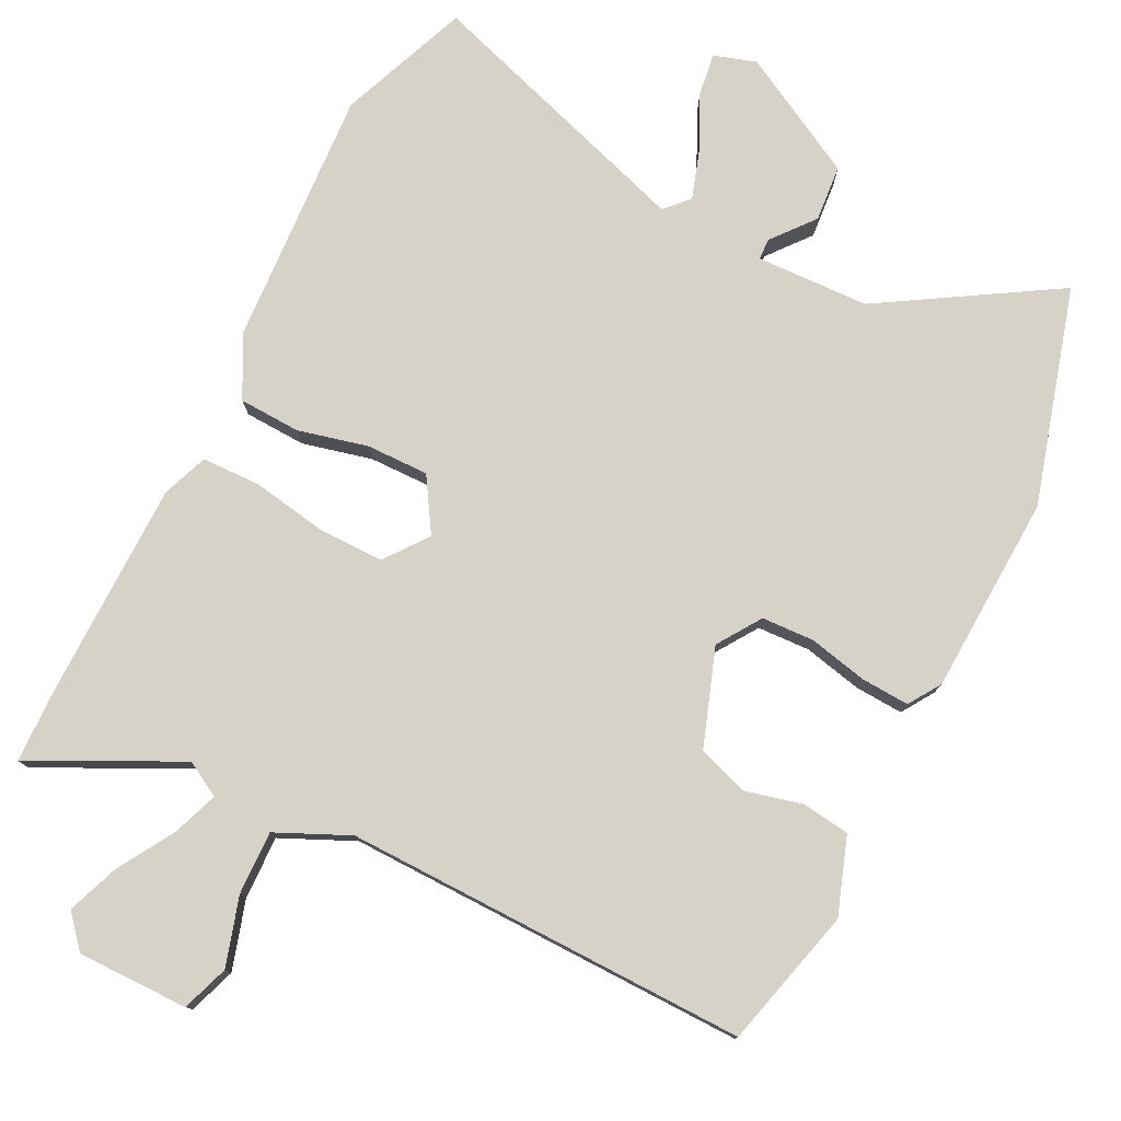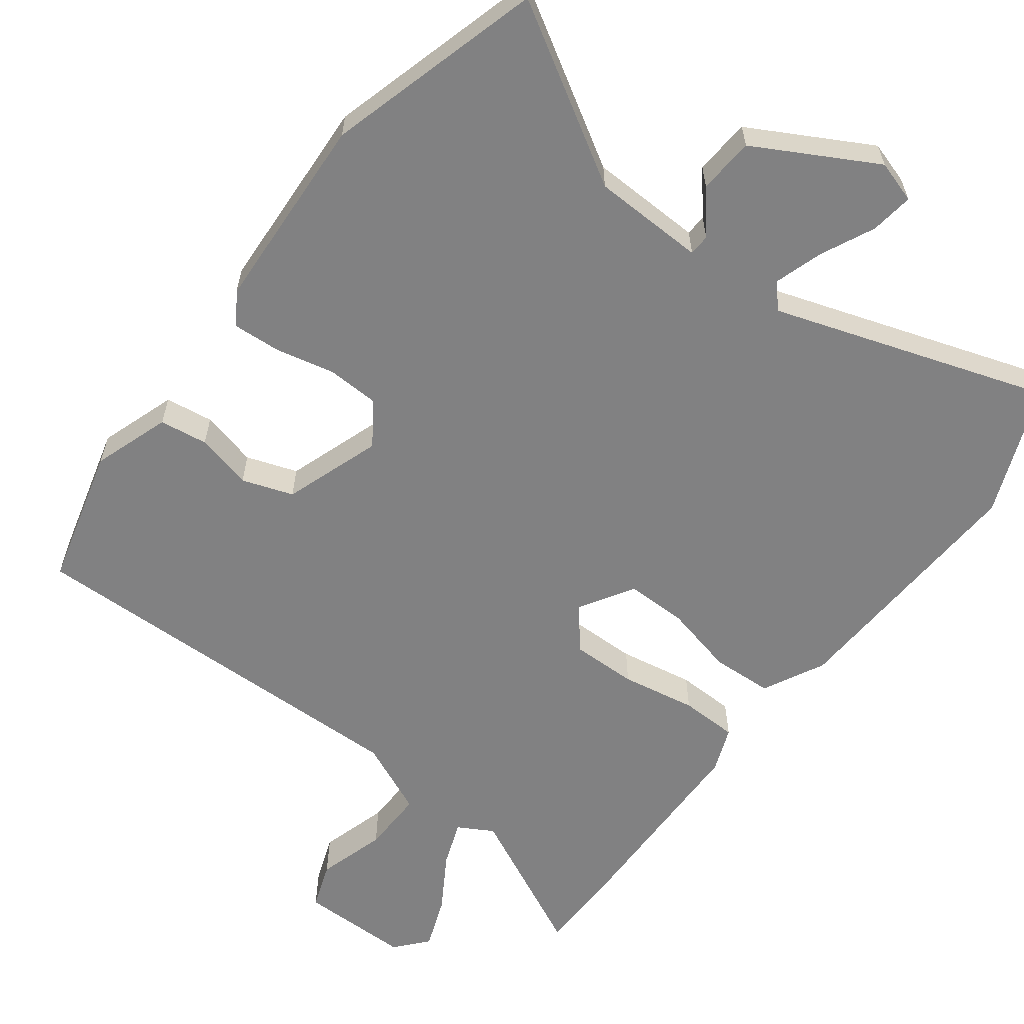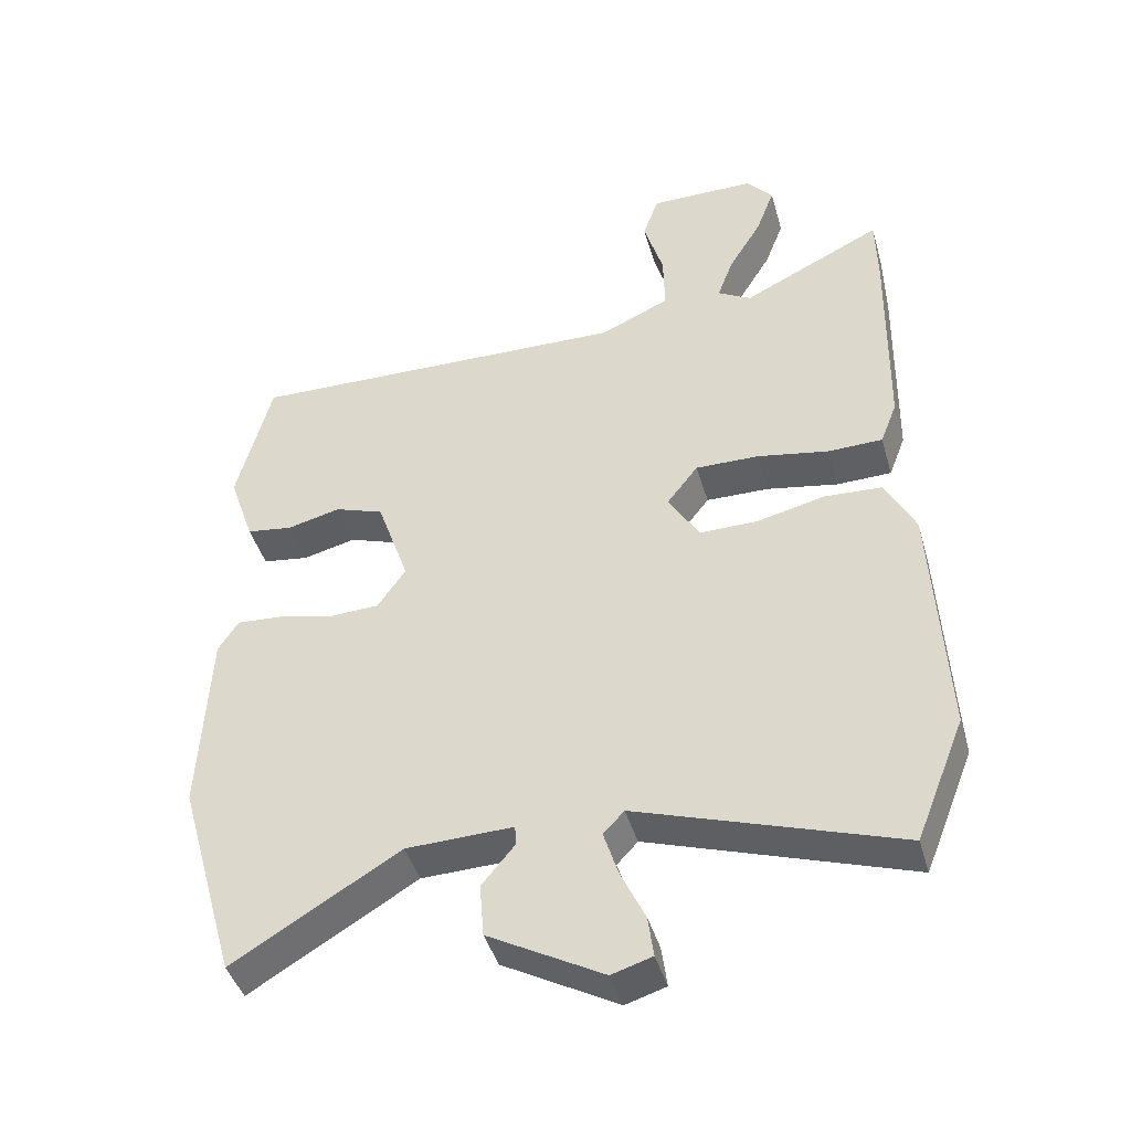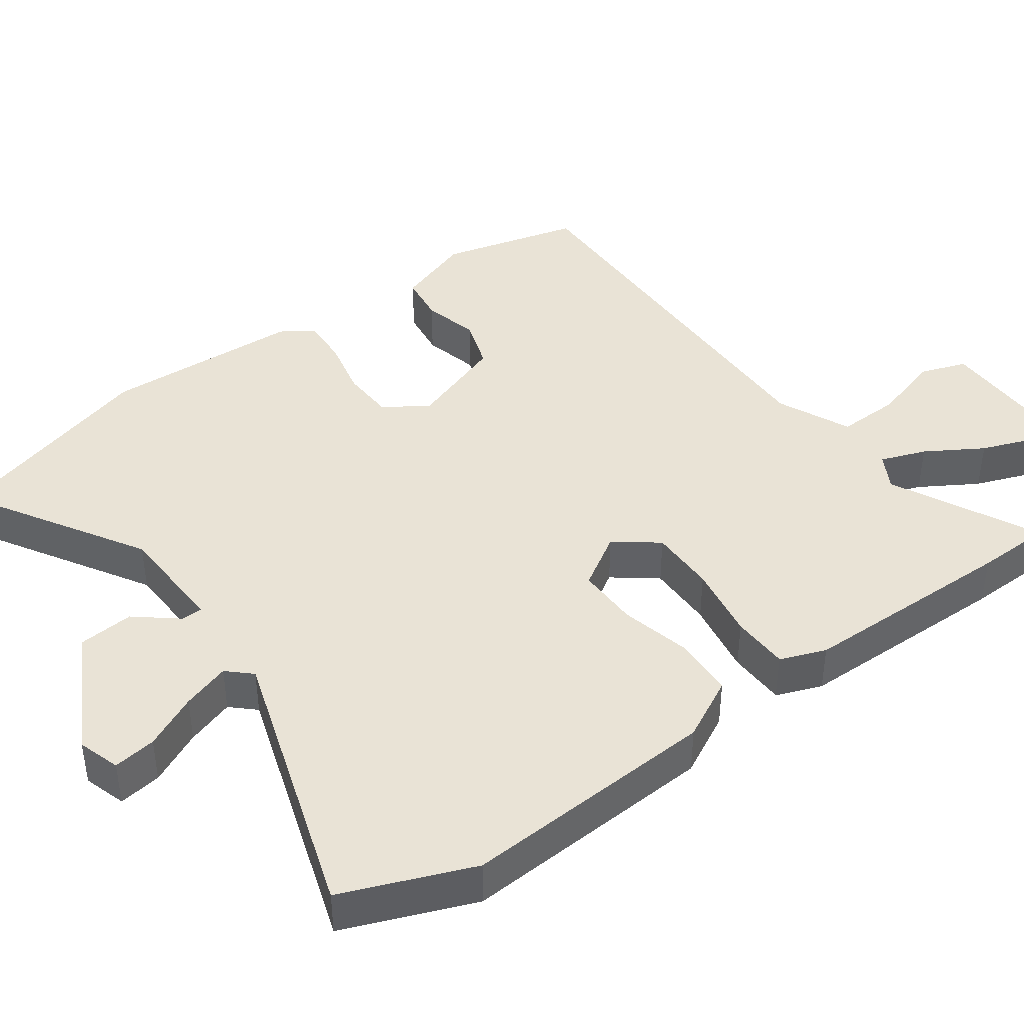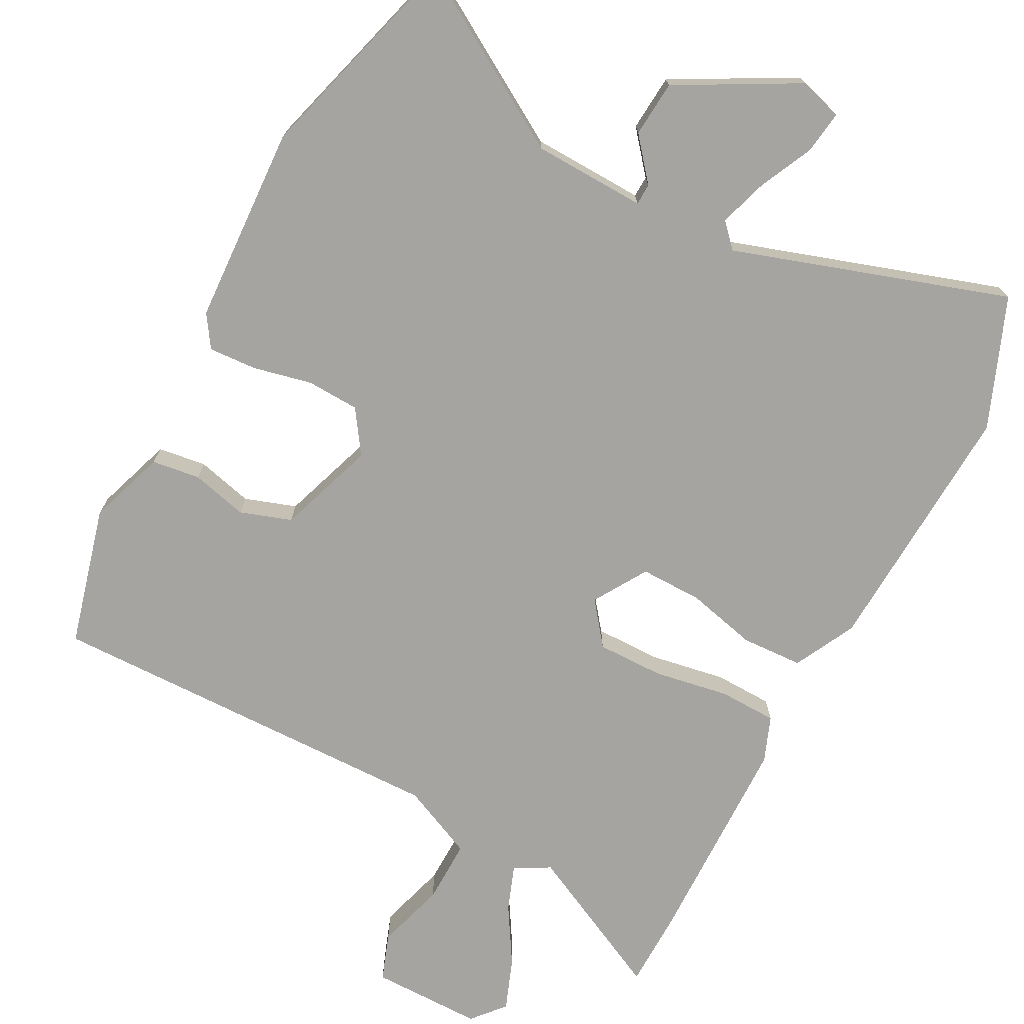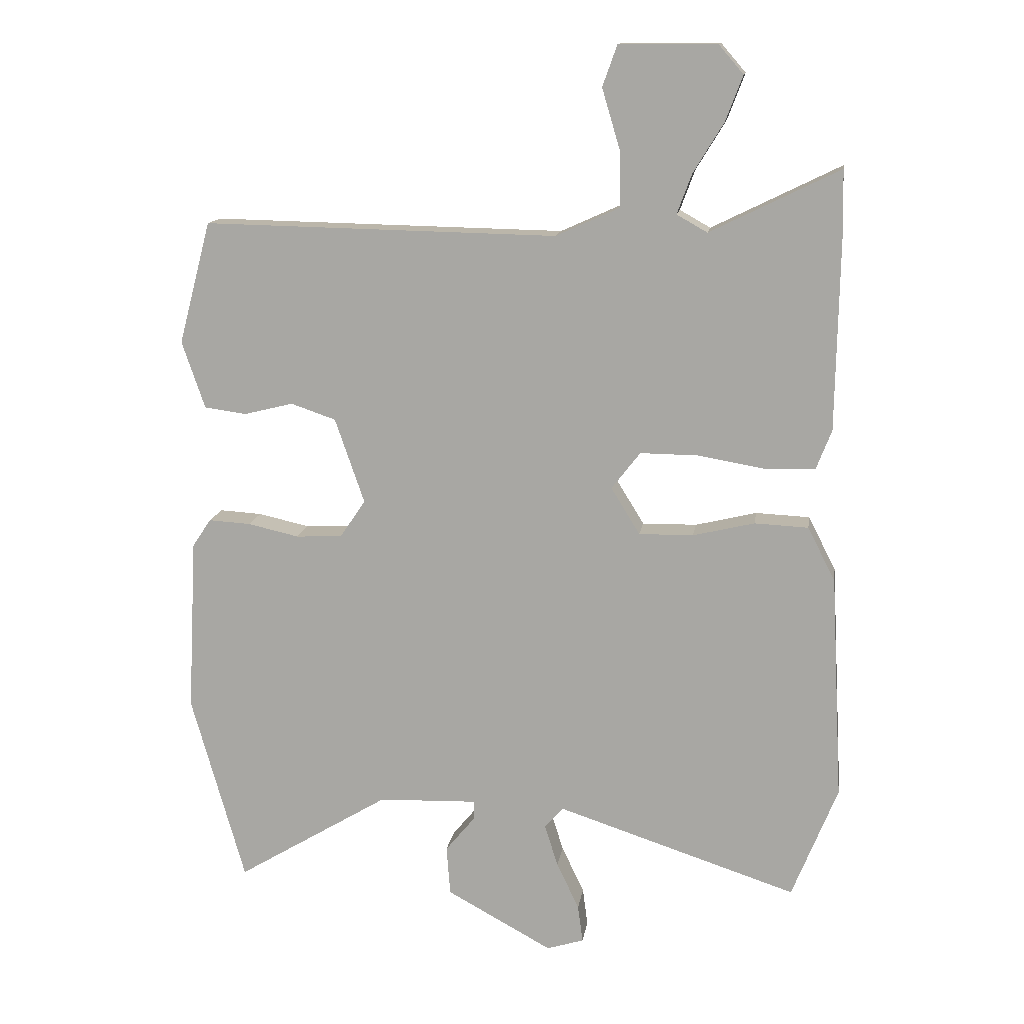
<metadata>
{"format":"obj","ext":"obj","renderer":"f3d","projection":"perspective","resolution":1024,"background":"white","views":[{"elev":78.1,"azim":26.4,"up":"+Y"},{"elev":-60.5,"azim":143.1,"up":"+Y"},{"elev":-42.9,"azim":-164.3,"up":"+Z"},{"elev":42.1,"azim":-126.1,"up":"+Y"},{"elev":-73.5,"azim":152.2,"up":"+Y"},{"elev":13.6,"azim":-171.5,"up":"+Z"}]}
</metadata>
<code>
v -0.501 0.07 0.455
v -0.499 0.07 0.558
v -0.297 0.07 0.459
v -0.249 0.07 0.486
v -0.272 0.07 0.548
v -0.319 0.07 0.625
v -0.346 0.07 0.696
v -0.308 0.07 0.74
v -0.156 0.07 0.74
v -0.133 0.07 0.676
v -0.161 0.07 0.582
v -0.163 0.07 0.495
v -0.063 0.07 0.45
v 0.49 0.07 0.461
v 0.54 0.07 0.27
v 0.504 0.07 0.165
v 0.438 0.07 0.156
v 0.361 0.07 0.175
v 0.291 0.07 0.151
v 0.245 0.07 0.018
v 0.285 0.07 -0.041
v 0.357 0.07 -0.044
v 0.437 0.07 -0.026
v 0.503 0.07 -0.022
v 0.532 0.07 -0.066
v 0.546 0.07 -0.338
v 0.462 0.07 -0.634
v 0.223 0.07 -0.49
v 0.069 0.07 -0.485
v 0.068 0.07 -0.514
v 0.115 0.07 -0.571
v 0.109 0.07 -0.648
v -0.056 0.07 -0.738
v -0.114 0.07 -0.72
v -0.106 0.07 -0.661
v -0.071 0.07 -0.587
v -0.05 0.07 -0.521
v -0.08 0.07 -0.489
v -0.455 0.07 -0.612
v -0.526 0.07 -0.435
v -0.507 0.07 -0.083
v -0.464 0.07 0.001
v -0.38 0.07 0.005
v -0.284 0.07 -0.018
v -0.199 0.07 -0.019
v -0.154 0.07 0.054
v -0.199 0.07 0.112
v -0.29 0.07 0.111
v -0.393 0.07 0.093
v -0.472 0.07 0.095
v -0.496 0.07 0.157
v -0.501 0 0.455
v -0.499 0 0.558
v -0.297 0 0.459
v -0.249 0 0.486
v -0.272 0 0.548
v -0.319 0 0.625
v -0.346 0 0.696
v -0.308 0 0.74
v -0.156 0 0.74
v -0.133 0 0.676
v -0.161 0 0.582
v -0.163 0 0.495
v -0.063 0 0.45
v 0.49 0 0.461
v 0.54 0 0.27
v 0.504 0 0.165
v 0.438 0 0.156
v 0.361 0 0.175
v 0.291 0 0.151
v 0.245 0 0.018
v 0.285 0 -0.041
v 0.357 0 -0.044
v 0.437 0 -0.026
v 0.503 0 -0.022
v 0.532 0 -0.066
v 0.546 0 -0.338
v 0.462 0 -0.634
v 0.223 0 -0.49
v 0.069 0 -0.485
v 0.068 0 -0.514
v 0.115 0 -0.571
v 0.109 0 -0.648
v -0.056 0 -0.738
v -0.114 0 -0.72
v -0.106 0 -0.661
v -0.071 0 -0.587
v -0.05 0 -0.521
v -0.08 0 -0.489
v -0.455 0 -0.612
v -0.526 0 -0.435
v -0.507 0 -0.083
v -0.464 0 0.001
v -0.38 0 0.005
v -0.284 0 -0.018
v -0.199 0 -0.019
v -0.154 0 0.054
v -0.199 0 0.112
v -0.29 0 0.111
v -0.393 0 0.093
v -0.472 0 0.095
v -0.496 0 0.157
f 1 2 3
f 51 1 3
f 50 51 3
f 49 50 3
f 48 49 3
f 47 48 3 4
f 46 47 4
f 42 43 44
f 41 42 44
f 40 41 44
f 39 40 44
f 38 39 44
f 37 38 44 45
f 34 35 36
f 33 34 36
f 32 33 36
f 31 32 36
f 30 31 36
f 29 30 36 37
f 26 27 28
f 25 26 28
f 24 25 28
f 23 24 28
f 22 23 28
f 21 22 28 29
f 37 45 46
f 29 37 46
f 21 29 46
f 20 21 46
f 16 17 18
f 15 16 18
f 14 15 18
f 13 14 18
f 12 13 18 19
f 9 10 11
f 8 9 11
f 7 8 11
f 6 7 11
f 5 6 11
f 4 5 11 12
f 19 20 46
f 12 19 46
f 4 12 46
f 54 53 52
f 54 52 102
f 54 102 101
f 54 101 100
f 54 100 99
f 55 54 99 98
f 55 98 97
f 95 94 93
f 95 93 92
f 95 92 91
f 95 91 90
f 95 90 89
f 96 95 89 88
f 87 86 85
f 87 85 84
f 87 84 83
f 87 83 82
f 87 82 81
f 88 87 81 80
f 79 78 77
f 79 77 76
f 79 76 75
f 79 75 74
f 79 74 73
f 80 79 73 72
f 97 96 88
f 97 88 80
f 97 80 72
f 97 72 71
f 69 68 67
f 69 67 66
f 69 66 65
f 69 65 64
f 70 69 64 63
f 62 61 60
f 62 60 59
f 62 59 58
f 62 58 57
f 62 57 56
f 63 62 56 55
f 97 71 70
f 97 70 63
f 97 63 55
f 1 52 53 2
f 2 53 54 3
f 3 54 55 4
f 4 55 56 5
f 5 56 57 6
f 6 57 58 7
f 7 58 59 8
f 8 59 60 9
f 9 60 61 10
f 10 61 62 11
f 11 62 63 12
f 12 63 64 13
f 13 64 65 14
f 14 65 66 15
f 15 66 67 16
f 16 67 68 17
f 17 68 69 18
f 18 69 70 19
f 19 70 71 20
f 20 71 72 21
f 21 72 73 22
f 22 73 74 23
f 23 74 75 24
f 24 75 76 25
f 25 76 77 26
f 26 77 78 27
f 27 78 79 28
f 28 79 80 29
f 29 80 81 30
f 30 81 82 31
f 31 82 83 32
f 32 83 84 33
f 33 84 85 34
f 34 85 86 35
f 35 86 87 36
f 36 87 88 37
f 37 88 89 38
f 38 89 90 39
f 39 90 91 40
f 40 91 92 41
f 41 92 93 42
f 42 93 94 43
f 43 94 95 44
f 44 95 96 45
f 45 96 97 46
f 46 97 98 47
f 47 98 99 48
f 48 99 100 49
f 49 100 101 50
f 50 101 102 51
f 51 102 52 1

</code>
